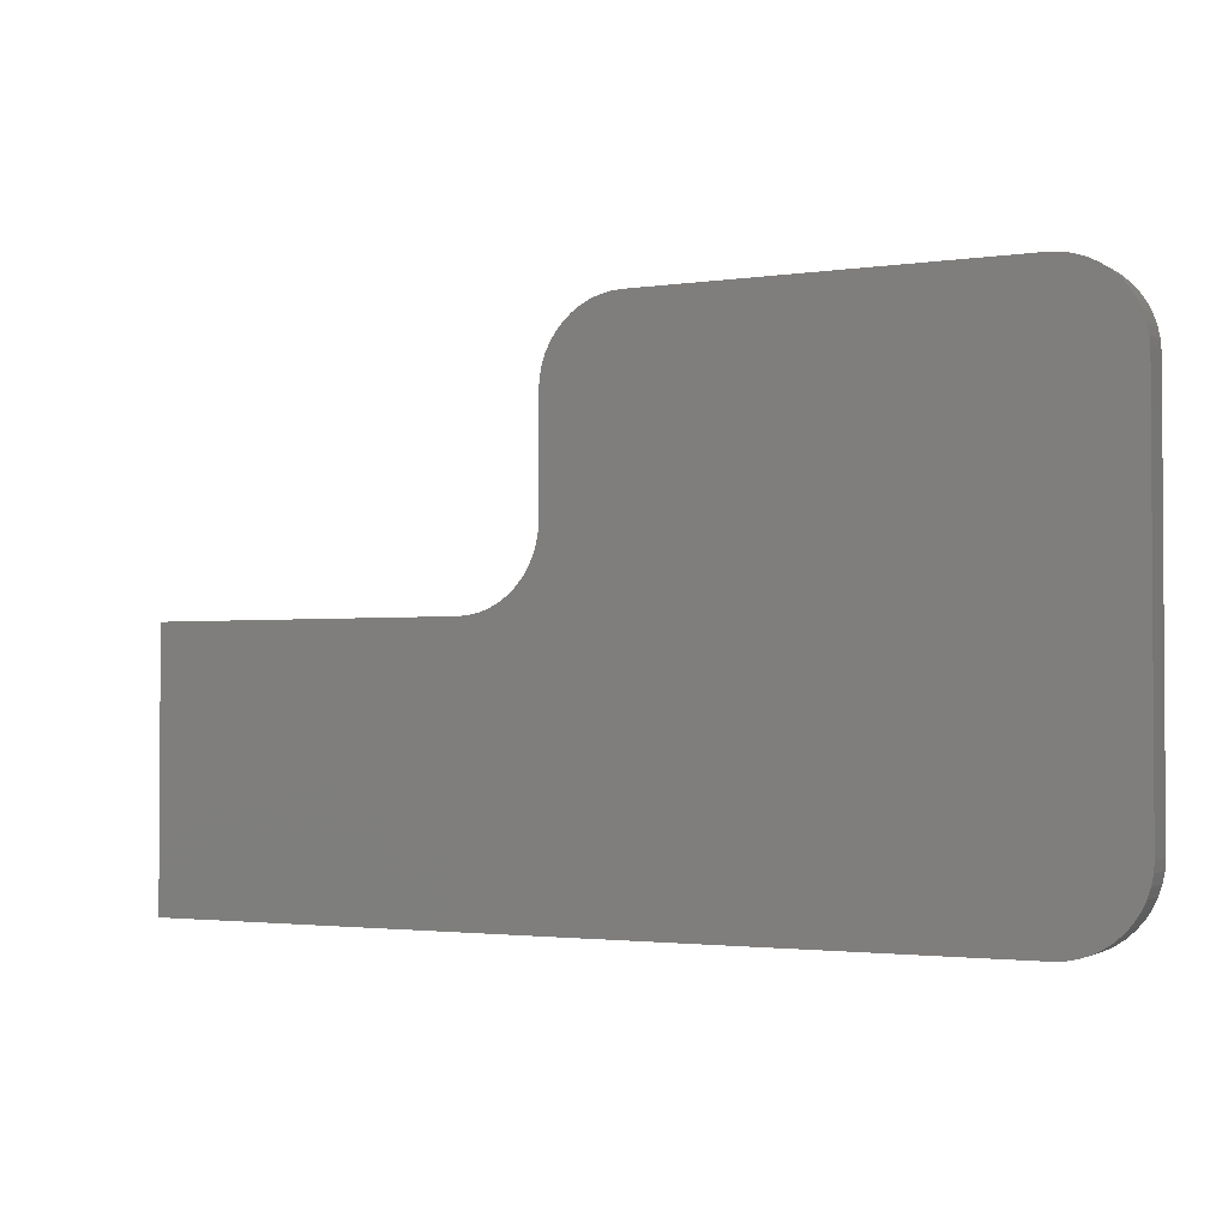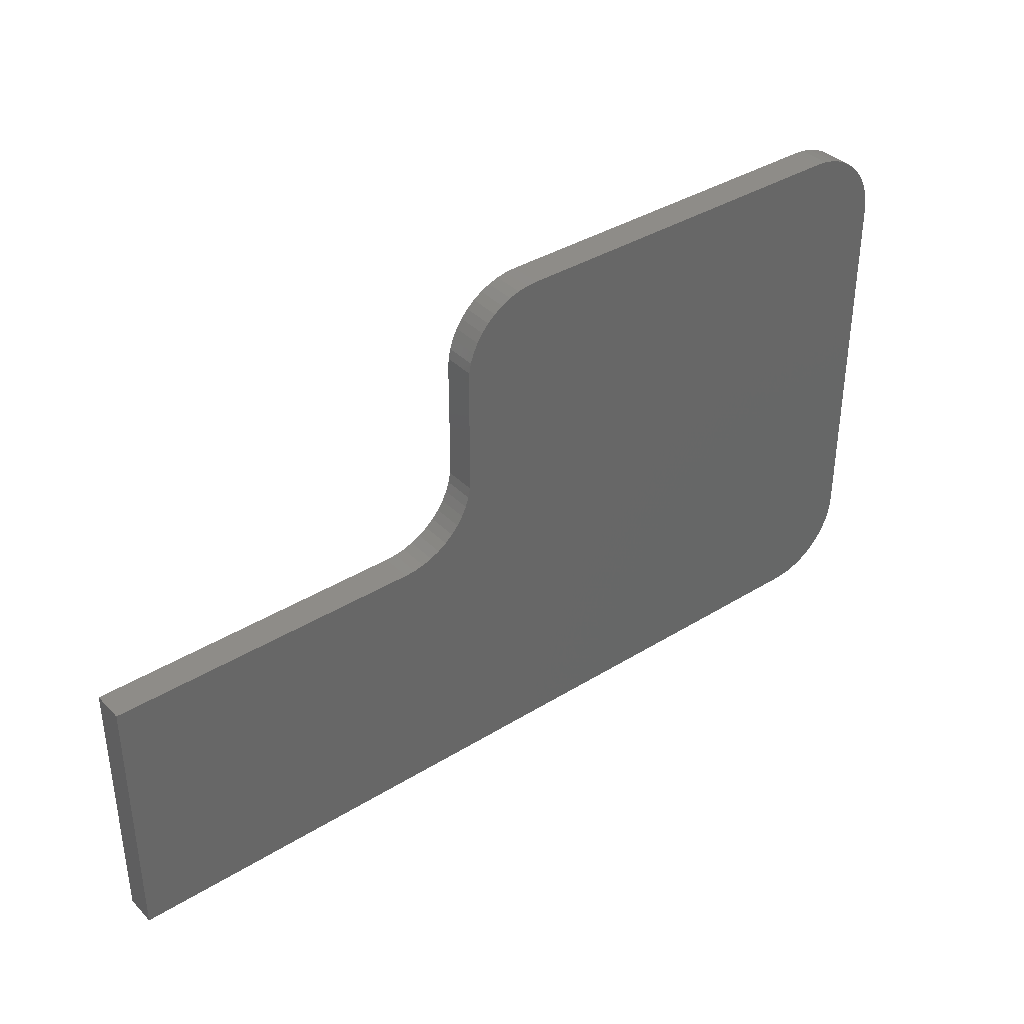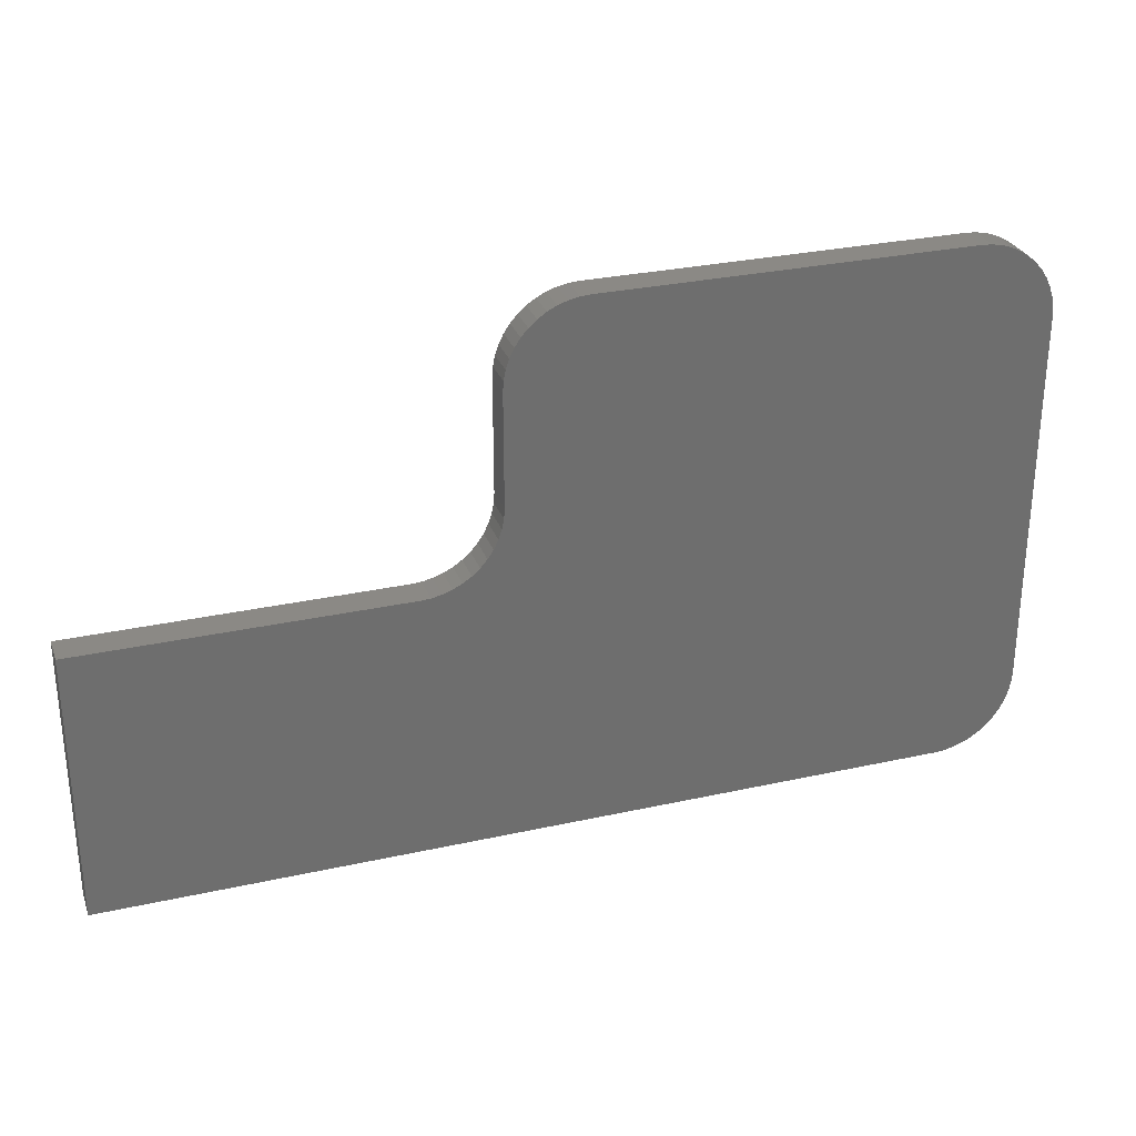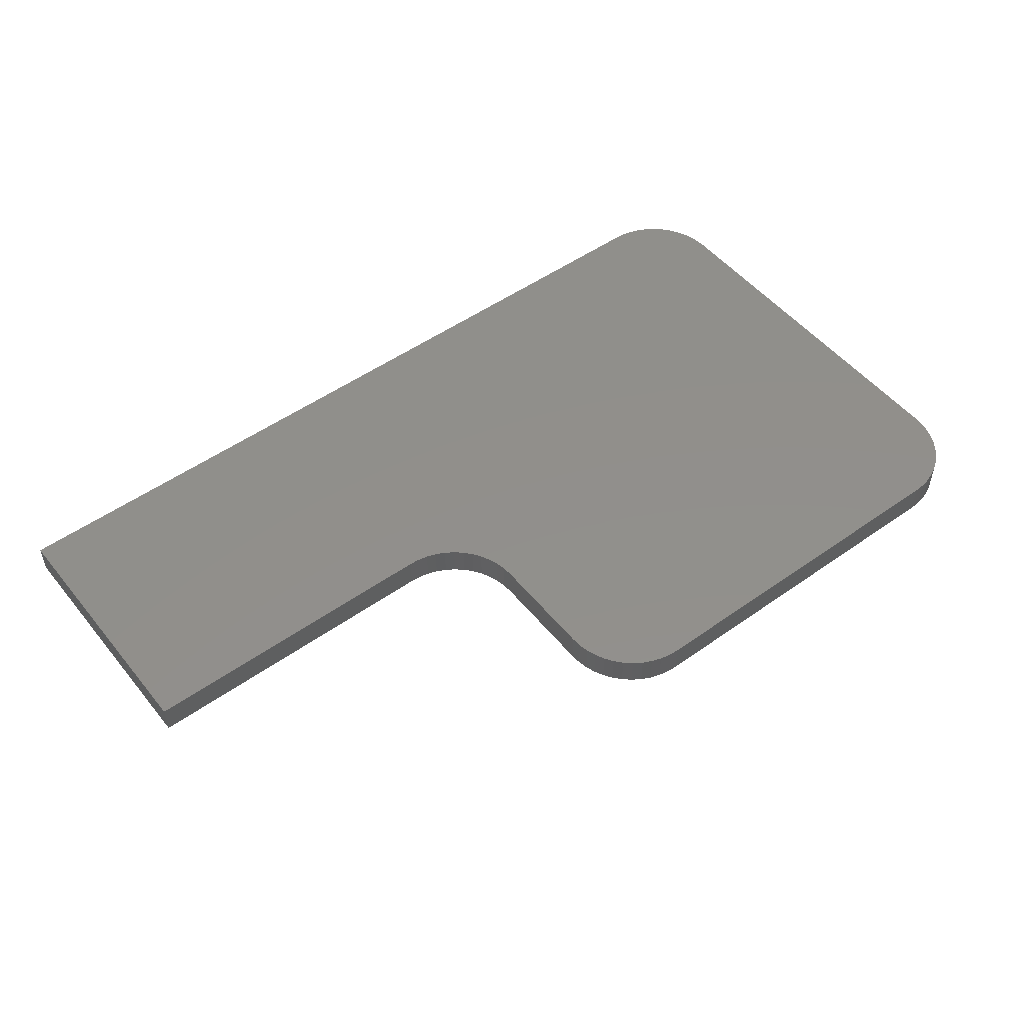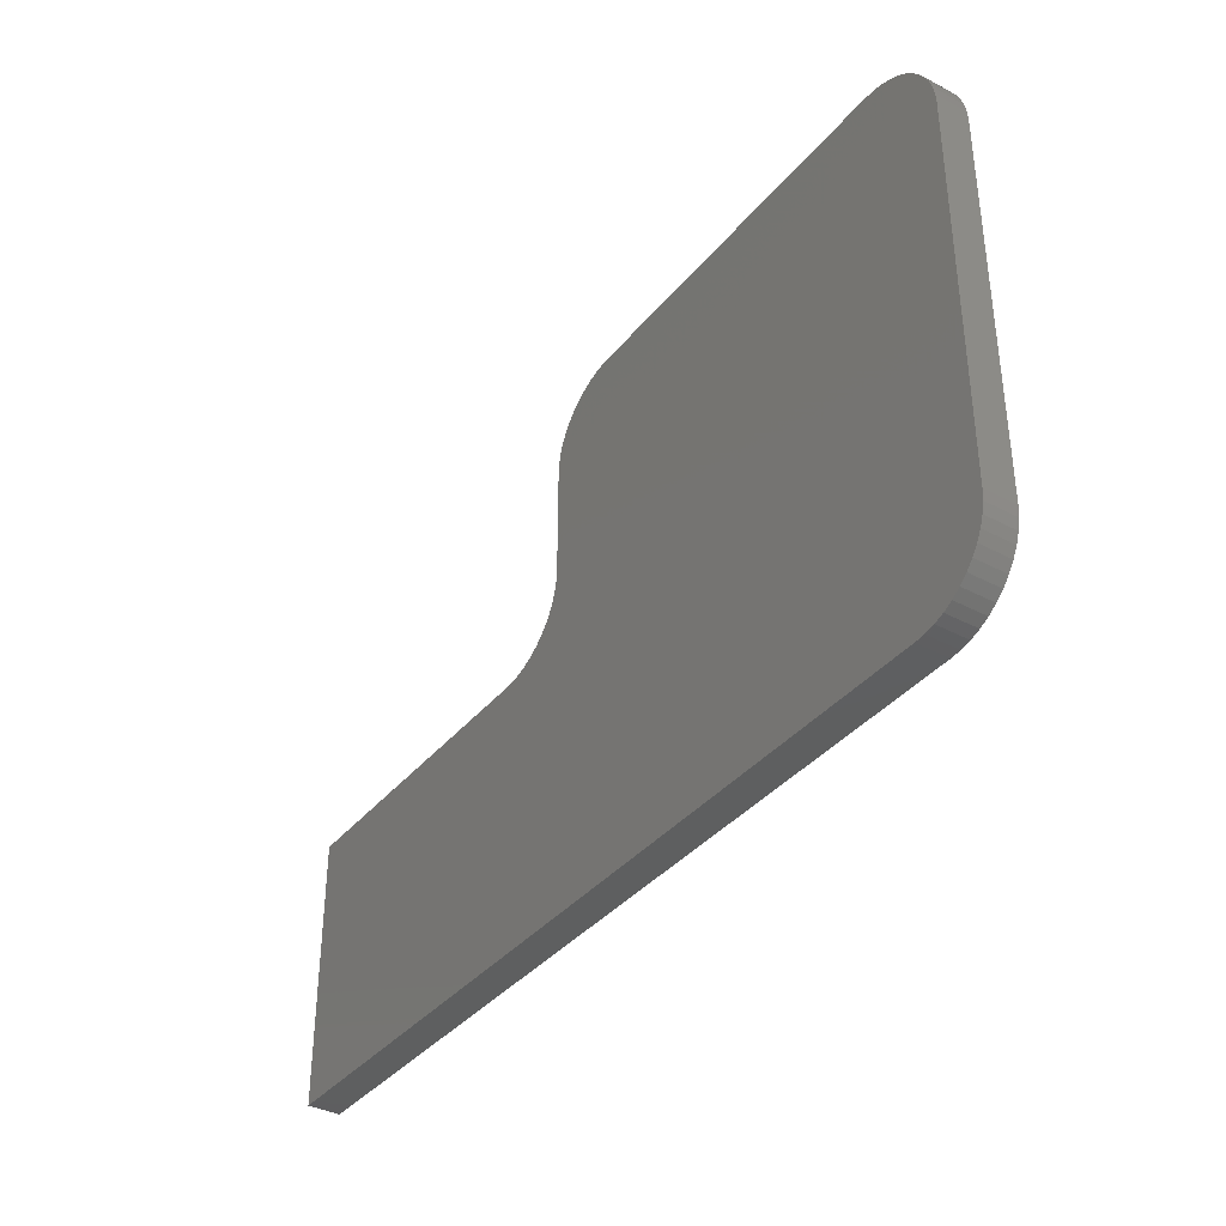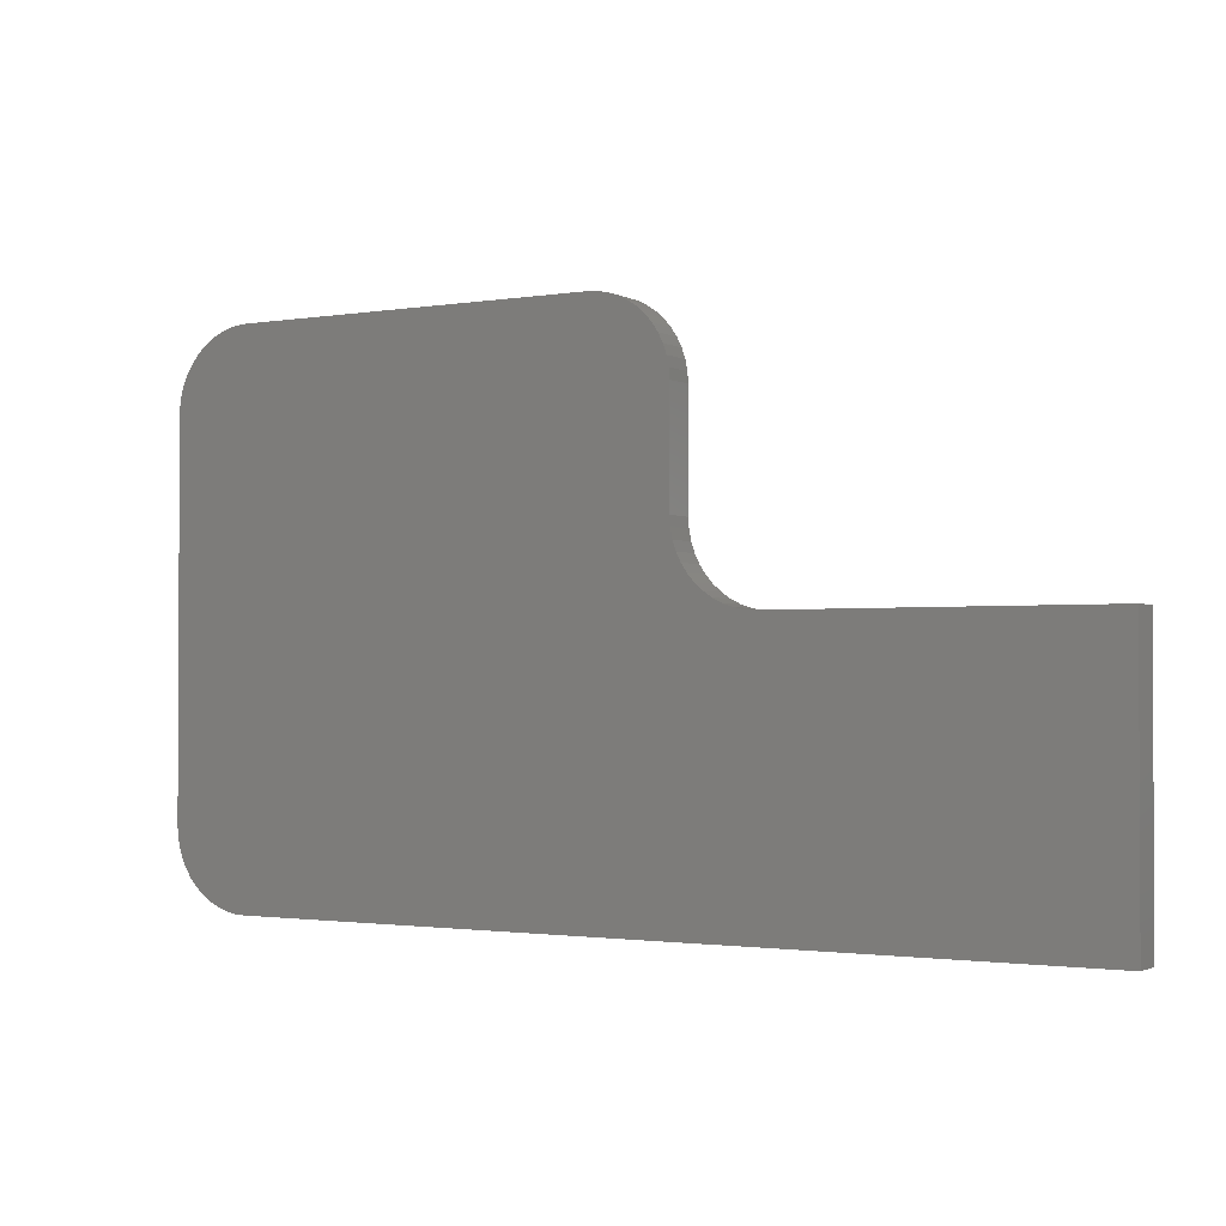
<metadata>
{"format":"stl","ext":"stl","renderer":"f3d","projection":"perspective","resolution":1024,"background":"white","views":[{"elev":-2.1,"azim":-152.5,"up":"+Y"},{"elev":37.6,"azim":141.7,"up":"+Y"},{"elev":29.2,"azim":161.8,"up":"+Y"},{"elev":51.1,"azim":142.3,"up":"+Z"},{"elev":-37.1,"azim":-124.2,"up":"+Y"},{"elev":-1.6,"azim":30.9,"up":"+Y"}]}
</metadata>
<code>
# stl→obj: 108 verts, 212 faces
v 2.526 -86.01 3.384e-14
v 2.483 -110.7 3.384e-14
v 2.483 -86.67 3.384e-14
v 2.526 -111.3 3.384e-14
v 2.653 -85.37 3.384e-14
v 2.653 -112 3.384e-14
v 2.864 -84.75 3.384e-14
v 2.864 -112.6 3.384e-14
v 3.153 -84.17 3.384e-14
v 3.153 -113.2 3.384e-14
v 3.516 -83.62 3.384e-14
v 3.516 -113.7 3.384e-14
v 3.948 -83.13 3.384e-14
v 3.948 -114.2 3.384e-14
v 4.439 -82.7 3.384e-14
v 4.439 -114.6 3.384e-14
v 4.983 -82.34 3.384e-14
v 4.983 -115 3.384e-14
v 5.57 -82.05 3.384e-14
v 5.57 -115.3 3.384e-14
v 6.189 -81.84 3.384e-14
v 6.189 -115.5 3.384e-14
v 6.83 -81.71 3.384e-14
v 6.83 -115.6 3.384e-14
v 7.483 -81.67 3.384e-14
v 7.483 -115.7 3.384e-14
v 30.48 -81.67 3.384e-14
v 35.86 -95.58 2.256e-14
v 36.15 -96.17 2.256e-14
v 36.52 -96.71 2.256e-14
v 36.95 -97.2 2.256e-14
v 37.44 -97.63 2.256e-14
v 60.48 -115.7 2.256e-14
v 31.14 -81.71 3.384e-14
v 35.65 -94.96 2.256e-14
v 31.78 -81.84 3.384e-14
v 32.4 -82.05 3.384e-14
v 32.98 -82.34 3.384e-14
v 35.53 -94.32 2.256e-14
v 33.53 -82.7 3.384e-14
v 34.02 -83.13 3.384e-14
v 34.45 -83.62 3.384e-14
v 34.81 -84.17 3.384e-14
v 35.48 -93.67 2.256e-14
v 35.1 -84.75 3.384e-14
v 35.31 -85.37 3.384e-14
v 35.44 -86.01 3.384e-14
v 35.48 -86.67 3.384e-14
v 37.98 -98 2.256e-14
v 38.57 -98.29 2.256e-14
v 39.19 -98.5 2.256e-14
v 39.83 -98.62 2.256e-14
v 40.48 -98.67 2.256e-14
v 60.48 -98.67 3.384e-14
v 2.526 -86.01 2
v 2.483 -86.67 2
v 2.653 -85.37 2
v 2.864 -84.75 2
v 3.153 -84.17 2
v 3.516 -83.62 2
v 3.948 -83.13 2
v 4.439 -82.7 2
v 4.983 -82.34 2
v 5.57 -82.05 2
v 6.189 -81.84 2
v 6.83 -81.71 2
v 7.483 -81.67 2
v 30.48 -81.67 2
v 31.14 -81.71 2
v 31.78 -81.84 2
v 32.4 -82.05 2
v 32.98 -82.34 2
v 33.53 -82.7 2
v 34.02 -83.13 2
v 34.45 -83.62 2
v 34.81 -84.17 2
v 35.1 -84.75 2
v 35.31 -85.37 2
v 35.44 -86.01 2
v 35.48 -86.67 2
v 35.48 -93.67 2
v 35.53 -94.32 2
v 35.65 -94.96 2
v 35.86 -95.58 2
v 36.15 -96.17 2
v 36.52 -96.71 2
v 36.95 -97.2 2
v 37.44 -97.63 2
v 37.98 -98 2
v 38.57 -98.29 2
v 39.19 -98.5 2
v 39.83 -98.62 2
v 40.48 -98.67 2
v 60.48 -98.67 2
v 60.48 -115.7 2
v 7.483 -115.7 2
v 6.83 -115.6 2
v 6.189 -115.5 2
v 5.57 -115.3 2
v 4.983 -115 2
v 4.439 -114.6 2
v 3.948 -114.2 2
v 3.516 -113.7 2
v 3.153 -113.2 2
v 2.864 -112.6 2
v 2.653 -112 2
v 2.526 -111.3 2
v 2.483 -110.7 2
f 1 2 3
f 2 1 4
f 4 1 5
f 4 5 6
f 6 5 7
f 6 7 8
f 8 7 9
f 8 9 10
f 10 9 11
f 10 11 12
f 12 11 13
f 12 13 14
f 14 13 15
f 14 15 16
f 16 15 17
f 16 17 18
f 18 17 19
f 18 19 20
f 20 19 21
f 20 21 22
f 22 21 23
f 22 23 24
f 24 23 25
f 24 25 26
f 26 25 27
f 26 27 28
f 26 28 29
f 26 29 30
f 26 30 31
f 26 31 32
f 26 32 33
f 28 27 34
f 28 34 35
f 35 34 36
f 35 36 37
f 35 37 38
f 35 38 39
f 39 38 40
f 39 40 41
f 39 41 42
f 39 42 43
f 39 43 44
f 44 43 45
f 44 45 46
f 44 46 47
f 44 47 48
f 33 32 49
f 33 49 50
f 33 50 51
f 33 51 52
f 33 52 53
f 33 53 54
f 55 3 56
f 3 55 1
f 57 1 55
f 1 57 5
f 58 5 57
f 5 58 7
f 59 7 58
f 7 59 9
f 60 9 59
f 9 60 11
f 61 11 60
f 11 61 13
f 61 15 13
f 15 61 62
f 62 17 15
f 17 62 63
f 63 19 17
f 19 63 64
f 64 21 19
f 21 64 65
f 65 23 21
f 23 65 66
f 66 25 23
f 25 66 67
f 67 27 25
f 27 67 68
f 68 34 27
f 34 68 69
f 69 36 34
f 36 69 70
f 70 37 36
f 37 70 71
f 71 38 37
f 38 71 72
f 72 40 38
f 40 72 73
f 73 41 40
f 41 73 74
f 41 75 42
f 75 41 74
f 42 76 43
f 76 42 75
f 43 77 45
f 77 43 76
f 45 78 46
f 78 45 77
f 46 79 47
f 79 46 78
f 47 80 48
f 80 47 79
f 48 81 44
f 81 48 80
f 44 82 39
f 82 44 81
f 39 83 35
f 83 39 82
f 35 84 28
f 84 35 83
f 28 85 29
f 85 28 84
f 29 86 30
f 86 29 85
f 30 87 31
f 87 30 86
f 87 32 31
f 32 87 88
f 88 49 32
f 49 88 89
f 89 50 49
f 50 89 90
f 90 51 50
f 51 90 91
f 91 52 51
f 52 91 92
f 92 53 52
f 53 92 93
f 93 54 53
f 54 93 94
f 54 95 33
f 95 54 94
f 95 26 33
f 26 95 96
f 96 24 26
f 24 96 97
f 97 22 24
f 22 97 98
f 98 20 22
f 20 98 99
f 99 18 20
f 18 99 100
f 100 16 18
f 16 100 101
f 101 14 16
f 14 101 102
f 103 14 102
f 14 103 12
f 104 12 103
f 12 104 10
f 105 10 104
f 10 105 8
f 106 8 105
f 8 106 6
f 107 6 106
f 6 107 4
f 108 4 107
f 4 108 2
f 56 2 108
f 2 56 3
f 107 56 108
f 56 107 55
f 55 107 106
f 55 106 57
f 57 106 105
f 57 105 58
f 58 105 104
f 58 104 59
f 59 104 103
f 59 103 60
f 60 103 102
f 60 102 61
f 61 102 101
f 61 101 62
f 62 101 100
f 62 100 63
f 63 100 99
f 63 99 64
f 64 99 98
f 64 98 65
f 65 98 97
f 65 97 66
f 66 97 96
f 66 96 67
f 67 96 95
f 67 95 88
f 67 88 87
f 67 87 86
f 67 86 85
f 67 85 84
f 67 84 68
f 68 84 69
f 69 84 83
f 69 83 70
f 70 83 71
f 71 83 72
f 72 83 82
f 72 82 73
f 73 82 74
f 74 82 75
f 75 82 76
f 76 82 81
f 76 81 77
f 77 81 78
f 78 81 79
f 88 95 89
f 89 95 90
f 90 95 91
f 91 95 92
f 92 95 93
f 93 95 94
f 80 79 81

</code>
